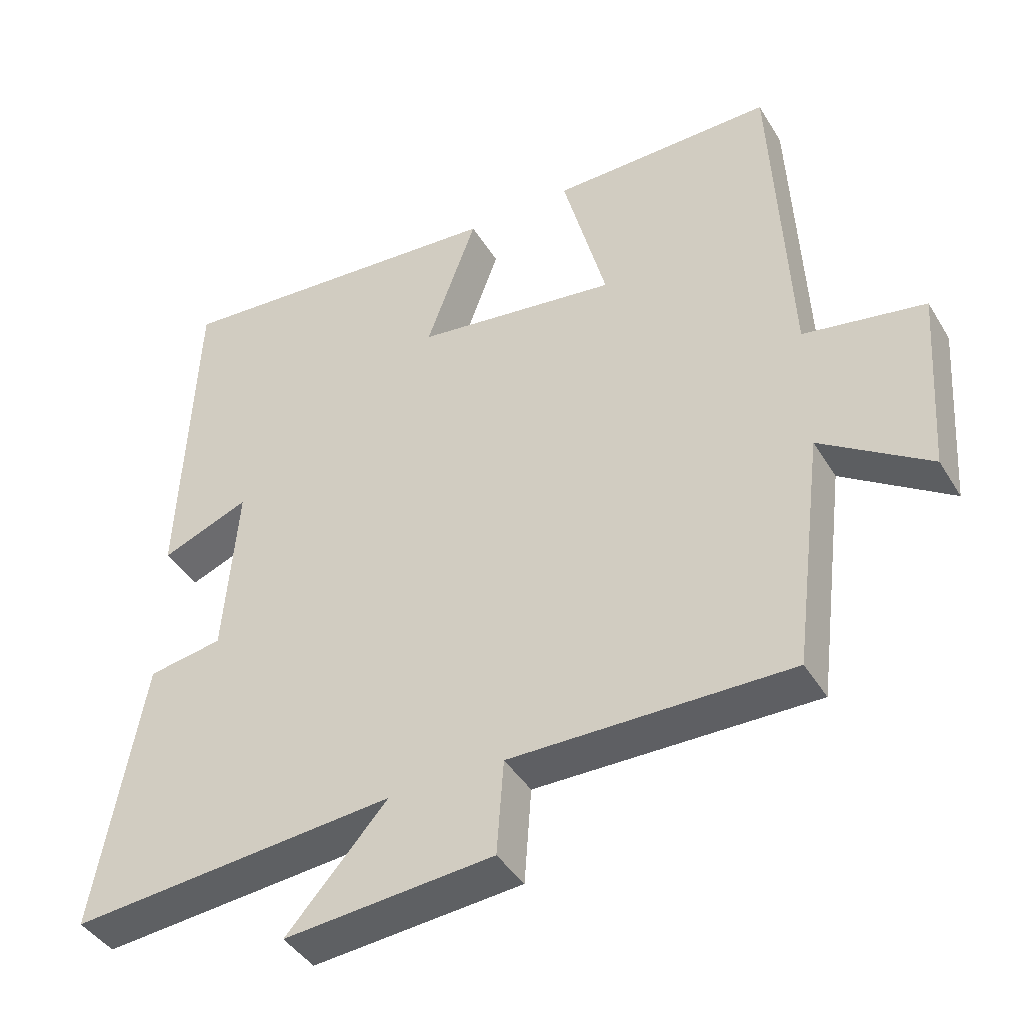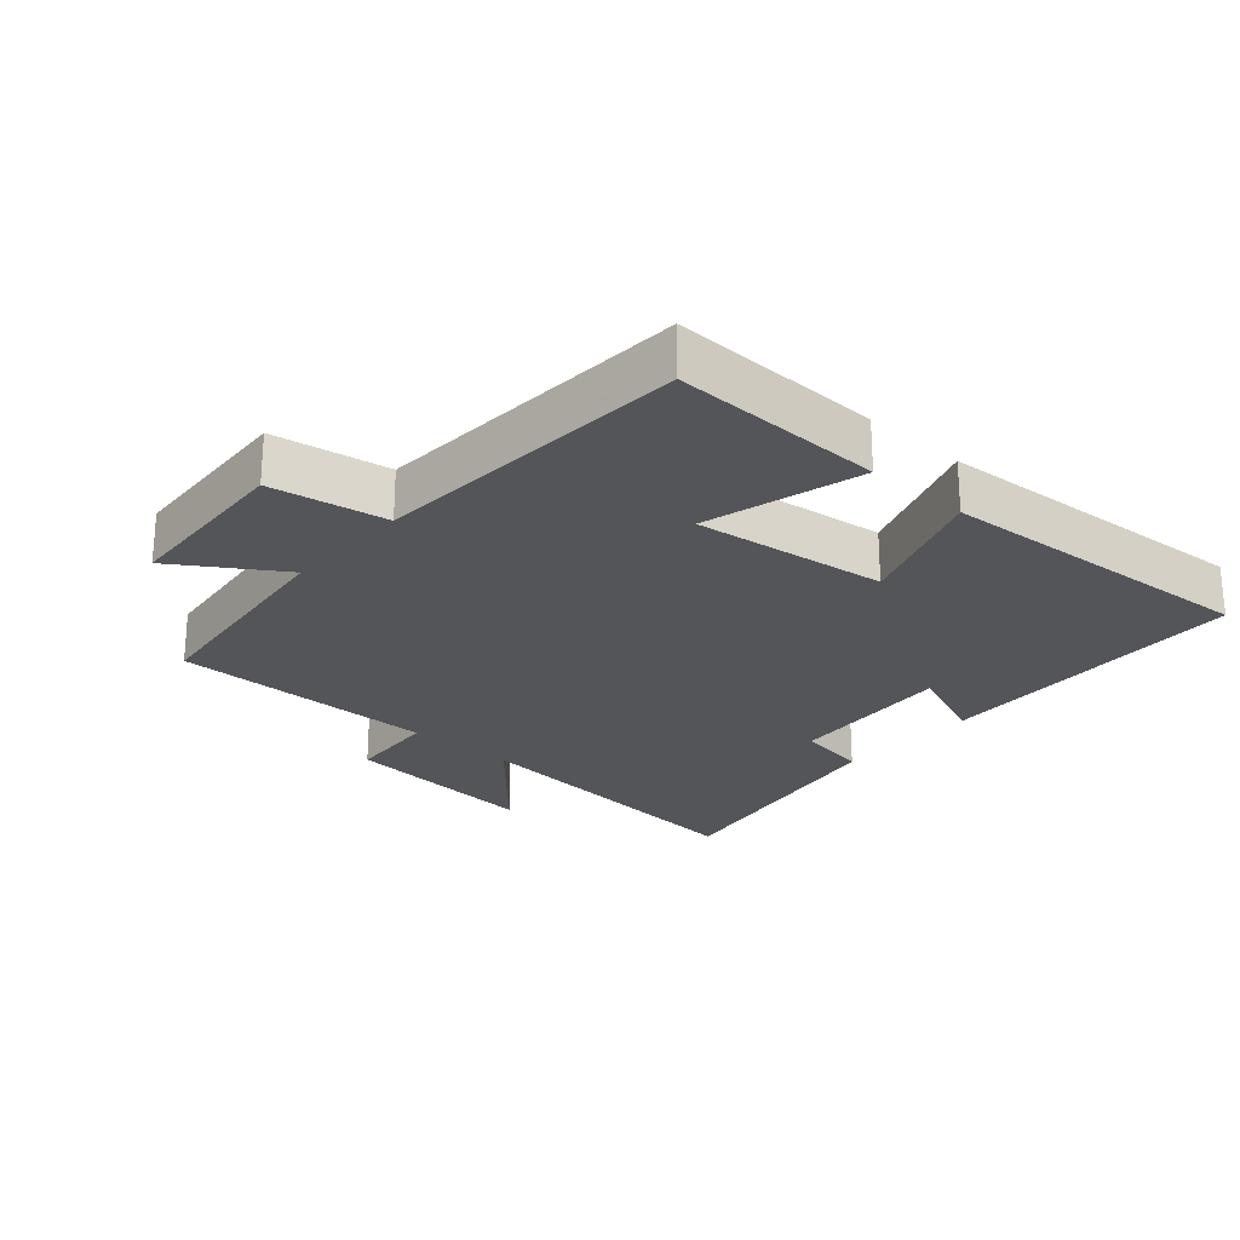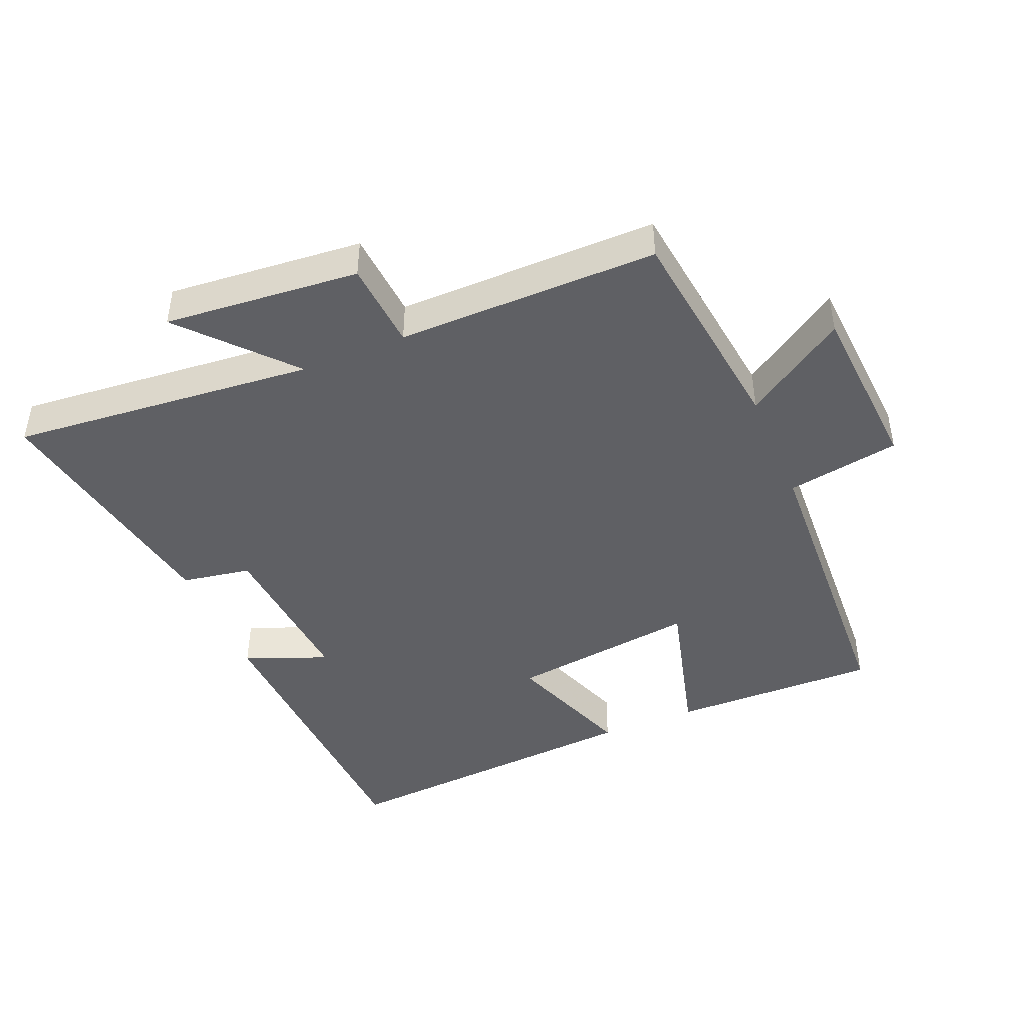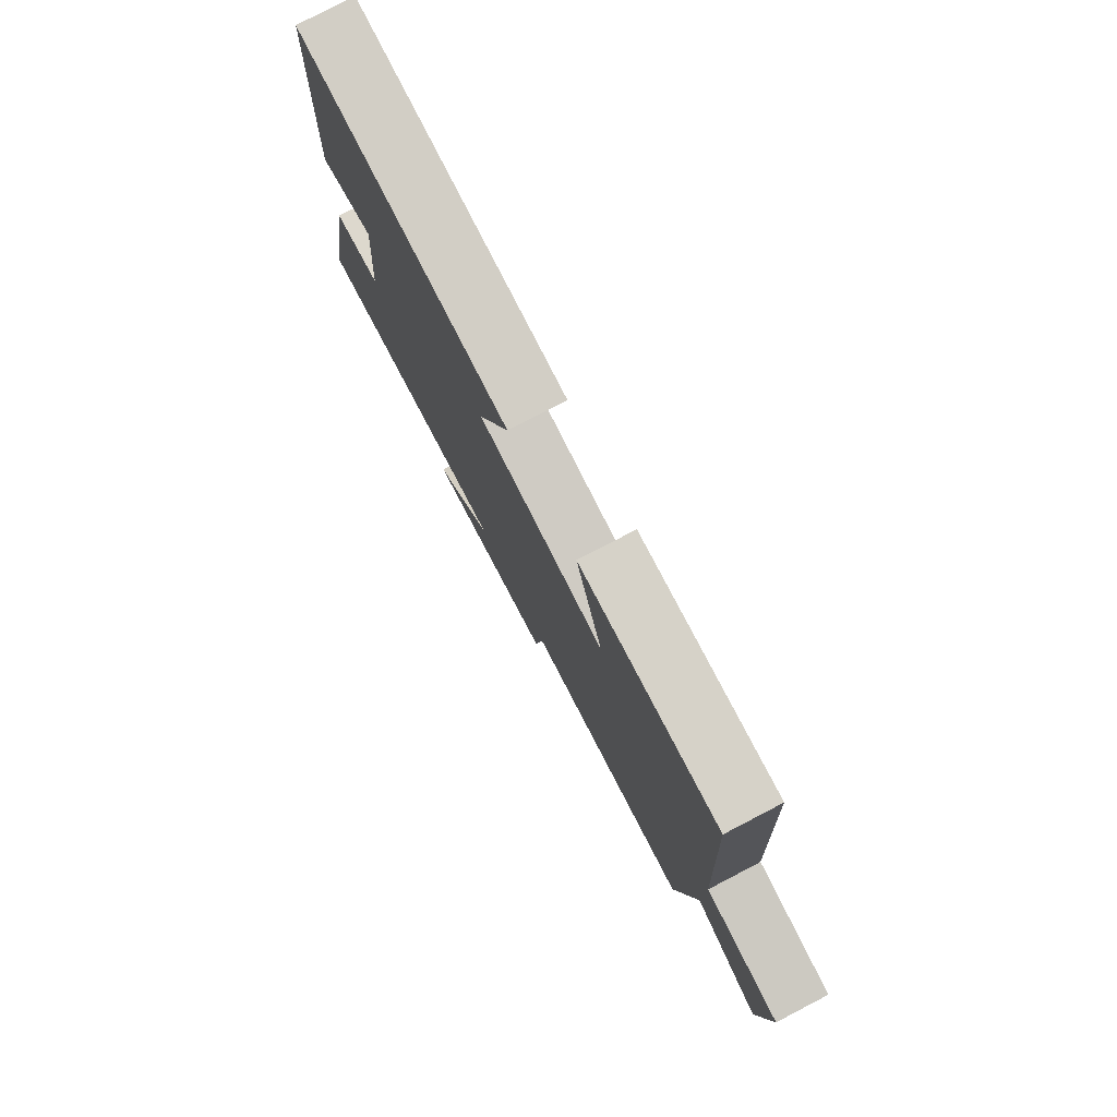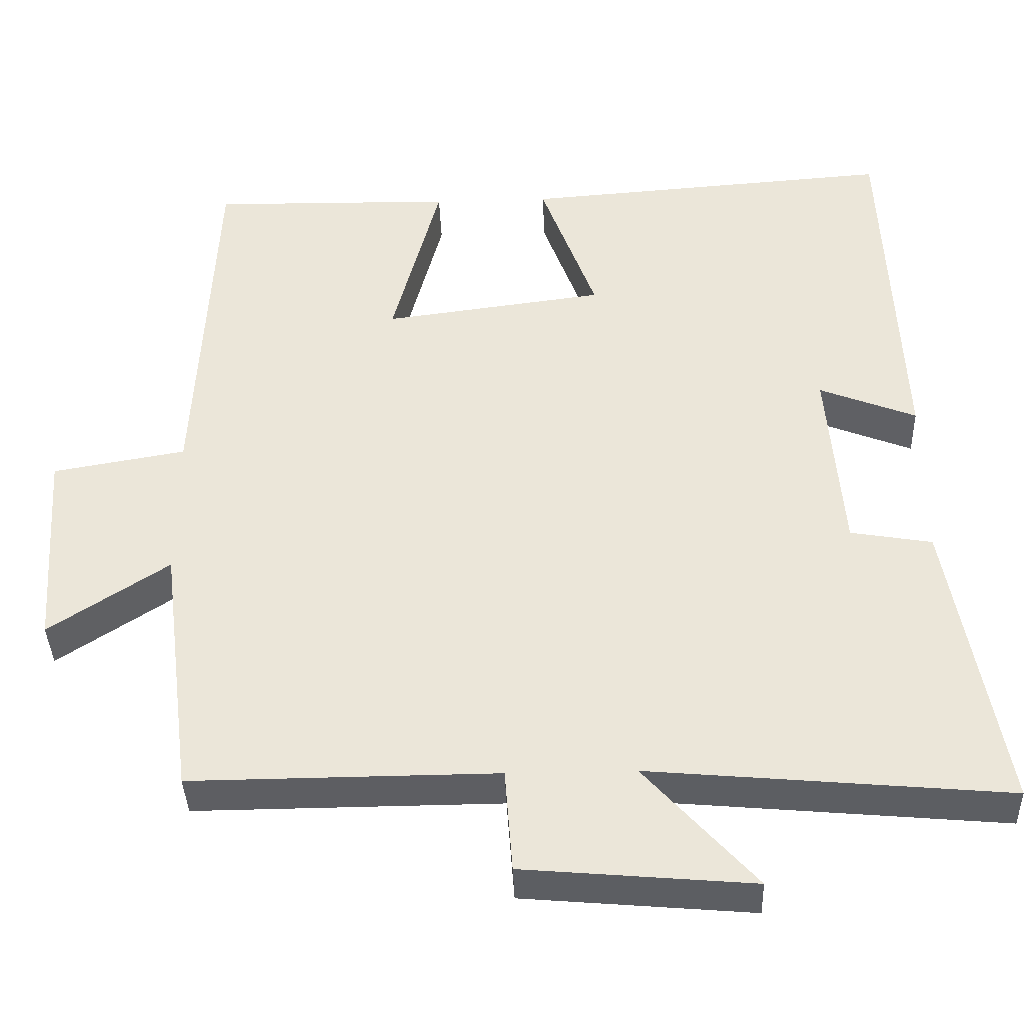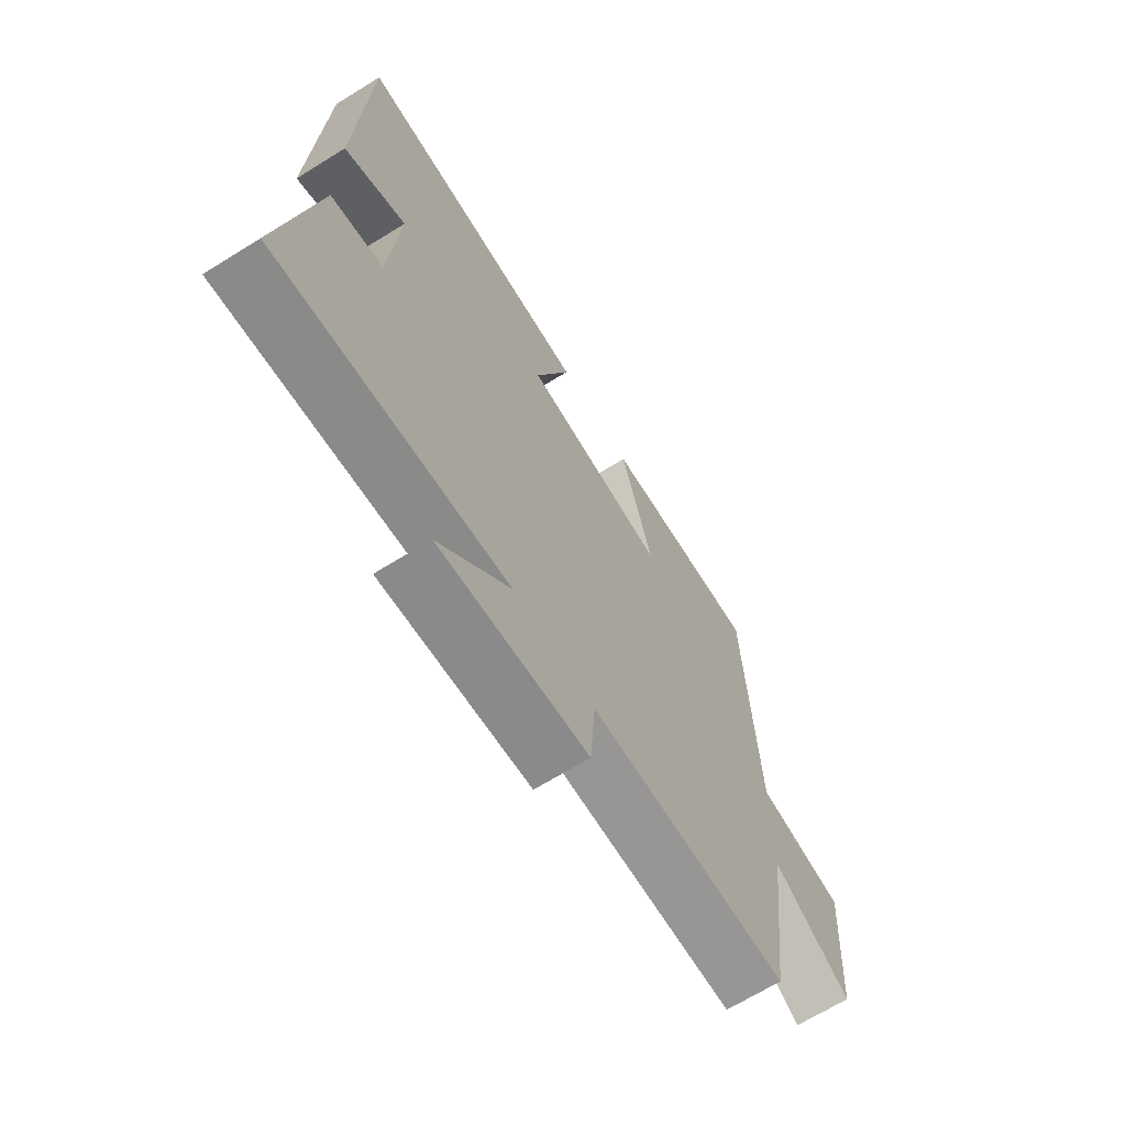
<metadata>
{"format":"obj","ext":"obj","renderer":"f3d","projection":"perspective","resolution":1024,"background":"white","views":[{"elev":-41.8,"azim":-151.2,"up":"+Z"},{"elev":-24.6,"azim":-41.8,"up":"+Y"},{"elev":-44.3,"azim":-157.3,"up":"+Y"},{"elev":79.0,"azim":-117.5,"up":"+Z"},{"elev":-38.5,"azim":1.9,"up":"+Z"},{"elev":-67.5,"azim":121.9,"up":"+Z"}]}
</metadata>
<code>
v -0.458 0.07 -0.503
v -0.5 0.07 -0.167
v -0.655 0.07 -0.269
v -0.673 0.07 -0.003
v -0.5 0.07 0.027
v -0.476 0.07 0.505
v -0.159 0.07 0.5
v -0.221 0.07 0.265
v 0.067 0.07 0.303
v -0.005 0.07 0.5
v 0.479 0.07 0.536
v 0.5 0.07 0.063
v 0.374 0.07 0.113
v 0.394 0.07 -0.137
v 0.5 0.07 -0.155
v 0.569 0.07 -0.542
v 0.104 0.07 -0.5
v 0.248 0.07 -0.661
v -0.05 0.07 -0.635
v -0.06 0.07 -0.5
v -0.458 0 -0.503
v -0.5 0 -0.167
v -0.655 0 -0.269
v -0.673 0 -0.003
v -0.5 0 0.027
v -0.476 0 0.505
v -0.159 0 0.5
v -0.221 0 0.265
v 0.067 0 0.303
v -0.005 0 0.5
v 0.479 0 0.536
v 0.5 0 0.063
v 0.374 0 0.113
v 0.394 0 -0.137
v 0.5 0 -0.155
v 0.569 0 -0.542
v 0.104 0 -0.5
v 0.248 0 -0.661
v -0.05 0 -0.635
v -0.06 0 -0.5
f 17 18 19 20
f 14 15 16 17
f 13 14 17 20
f 10 11 12 13
f 9 10 13
f 8 9 13 20
f 5 6 7 8
f 5 8 20 1
f 2 3 4 5
f 1 2 5
f 40 39 38 37
f 37 36 35 34
f 40 37 34 33
f 33 32 31 30
f 33 30 29
f 40 33 29 28
f 28 27 26 25
f 21 40 28 25
f 25 24 23 22
f 25 22 21
f 1 21 22 2
f 2 22 23 3
f 3 23 24 4
f 4 24 25 5
f 5 25 26 6
f 6 26 27 7
f 7 27 28 8
f 8 28 29 9
f 9 29 30 10
f 10 30 31 11
f 11 31 32 12
f 12 32 33 13
f 13 33 34 14
f 14 34 35 15
f 15 35 36 16
f 16 36 37 17
f 17 37 38 18
f 18 38 39 19
f 19 39 40 20
f 20 40 21 1

</code>
